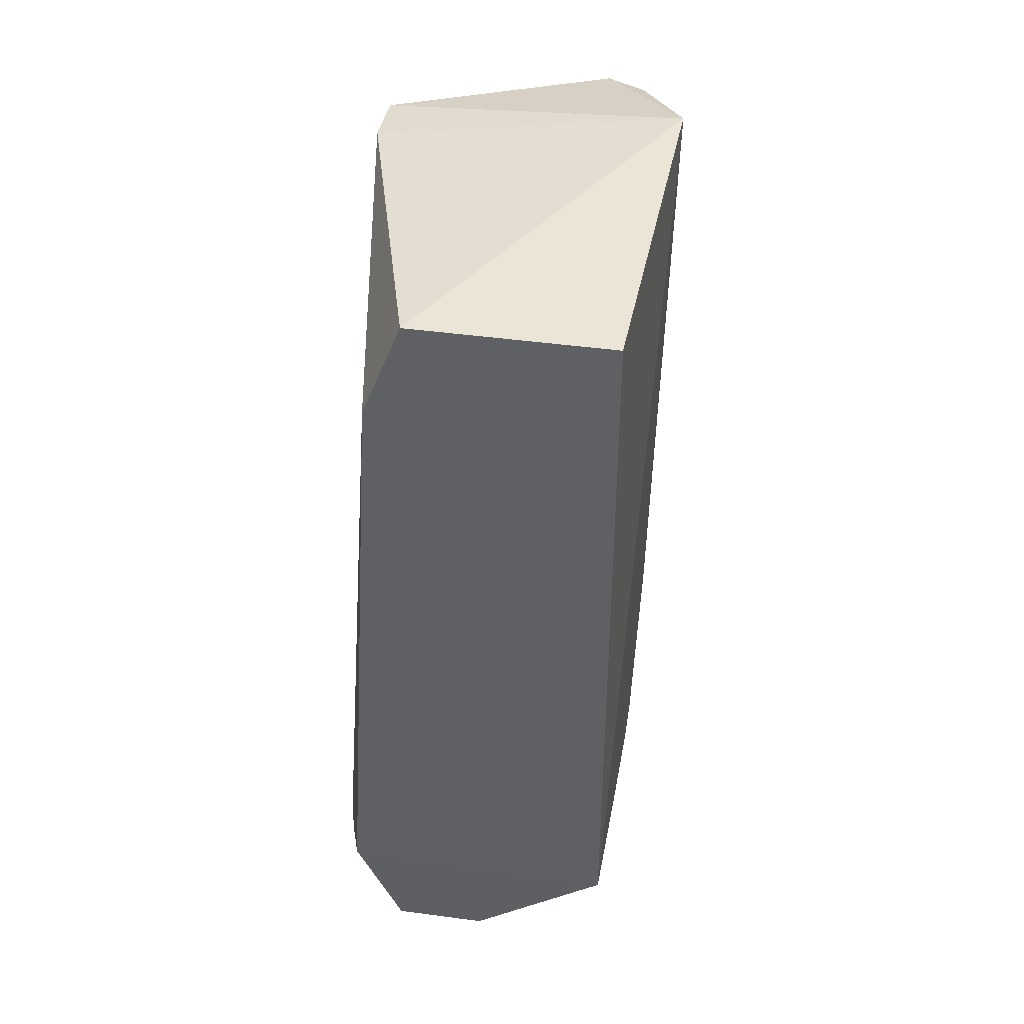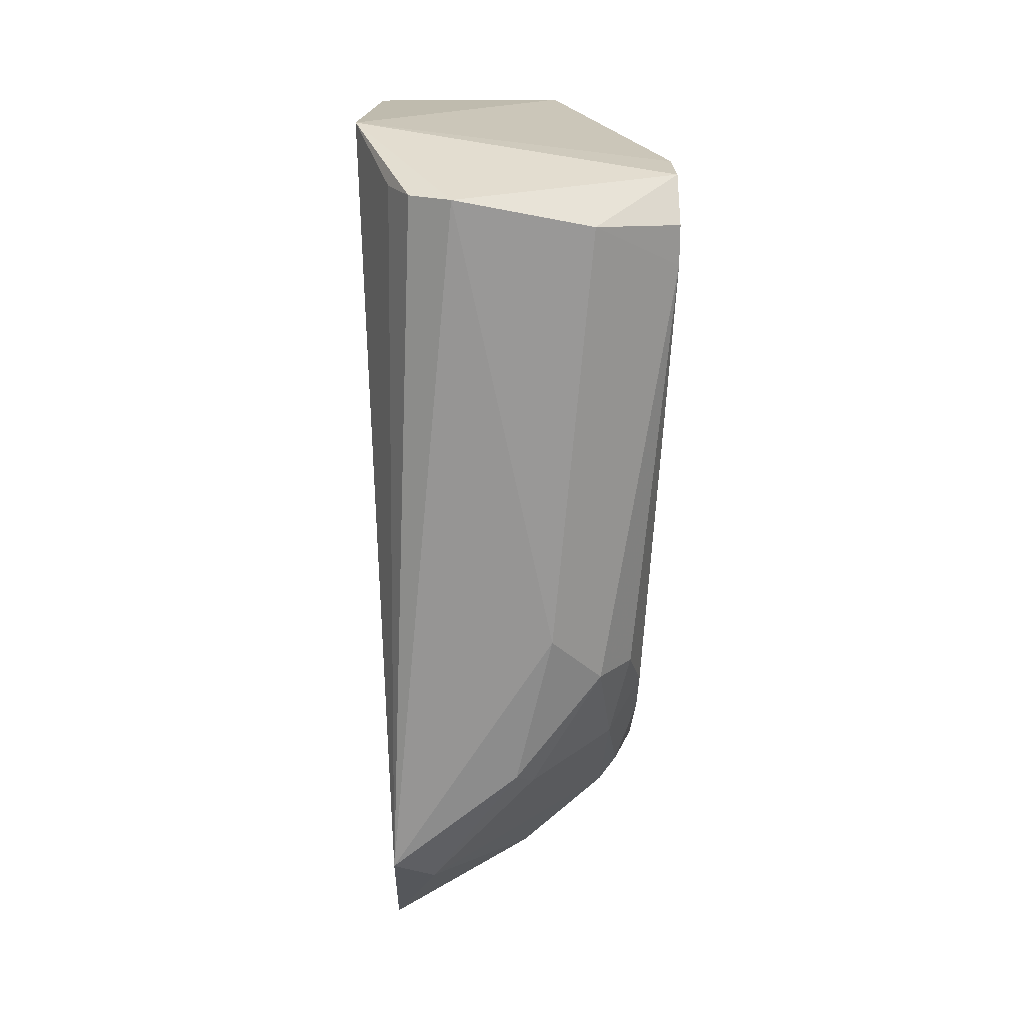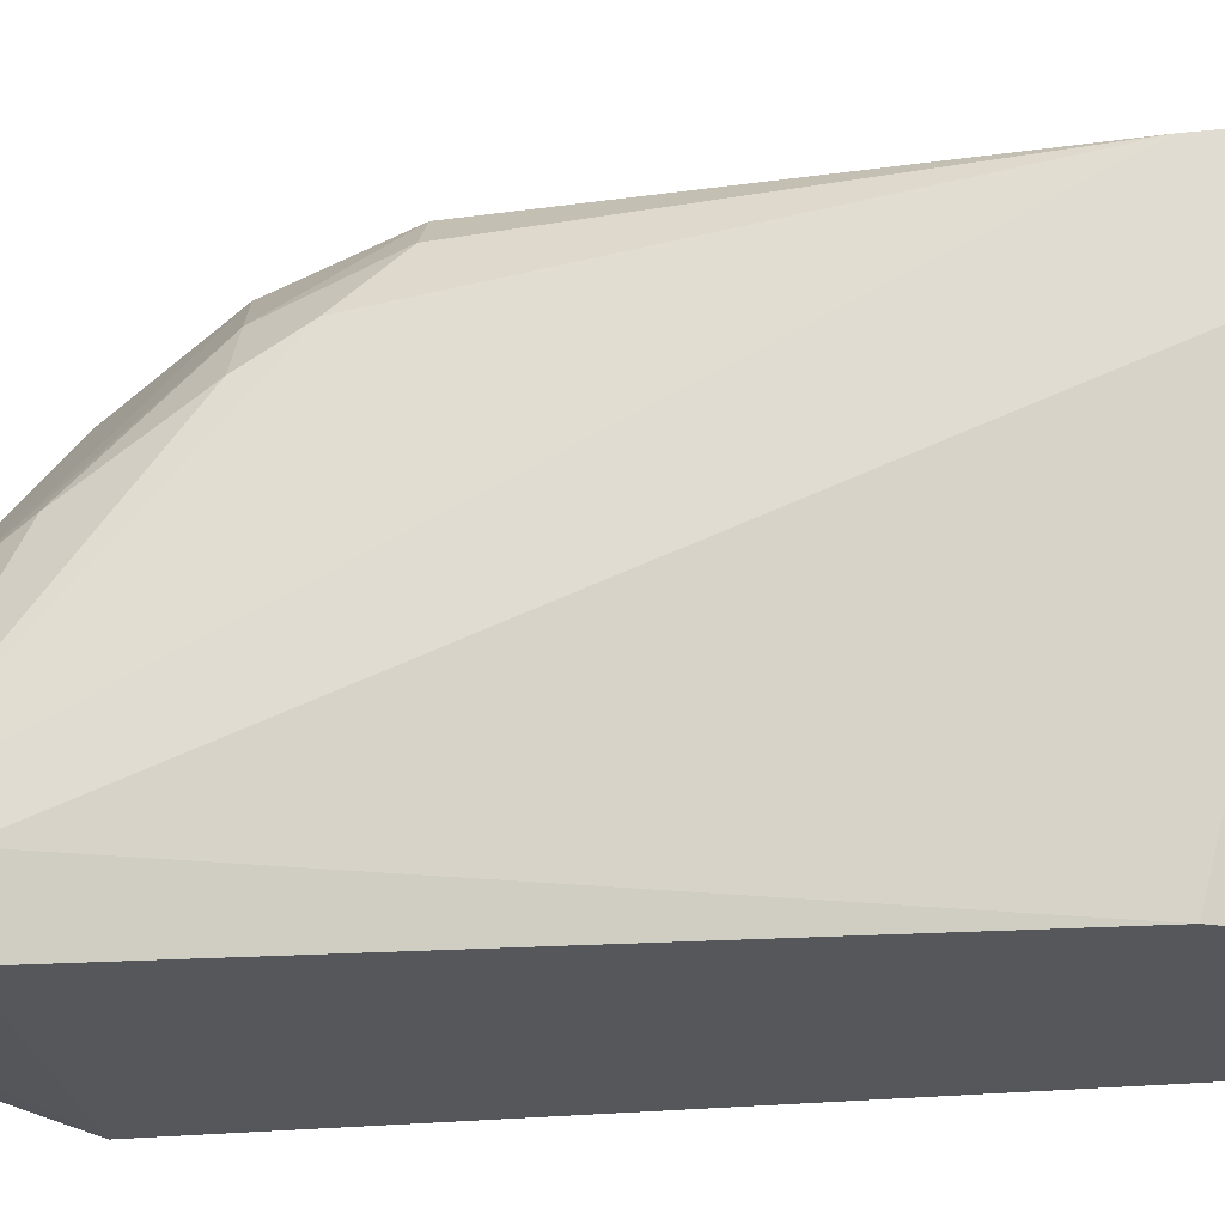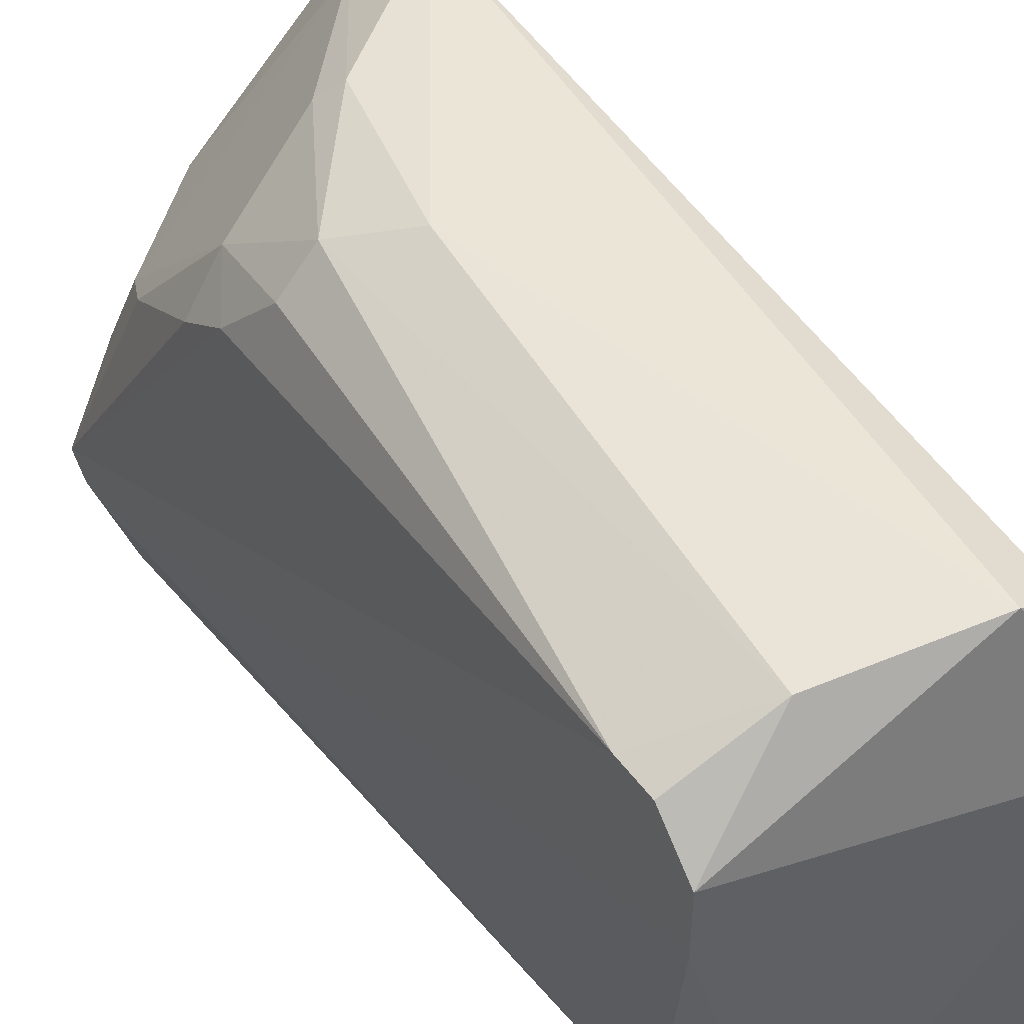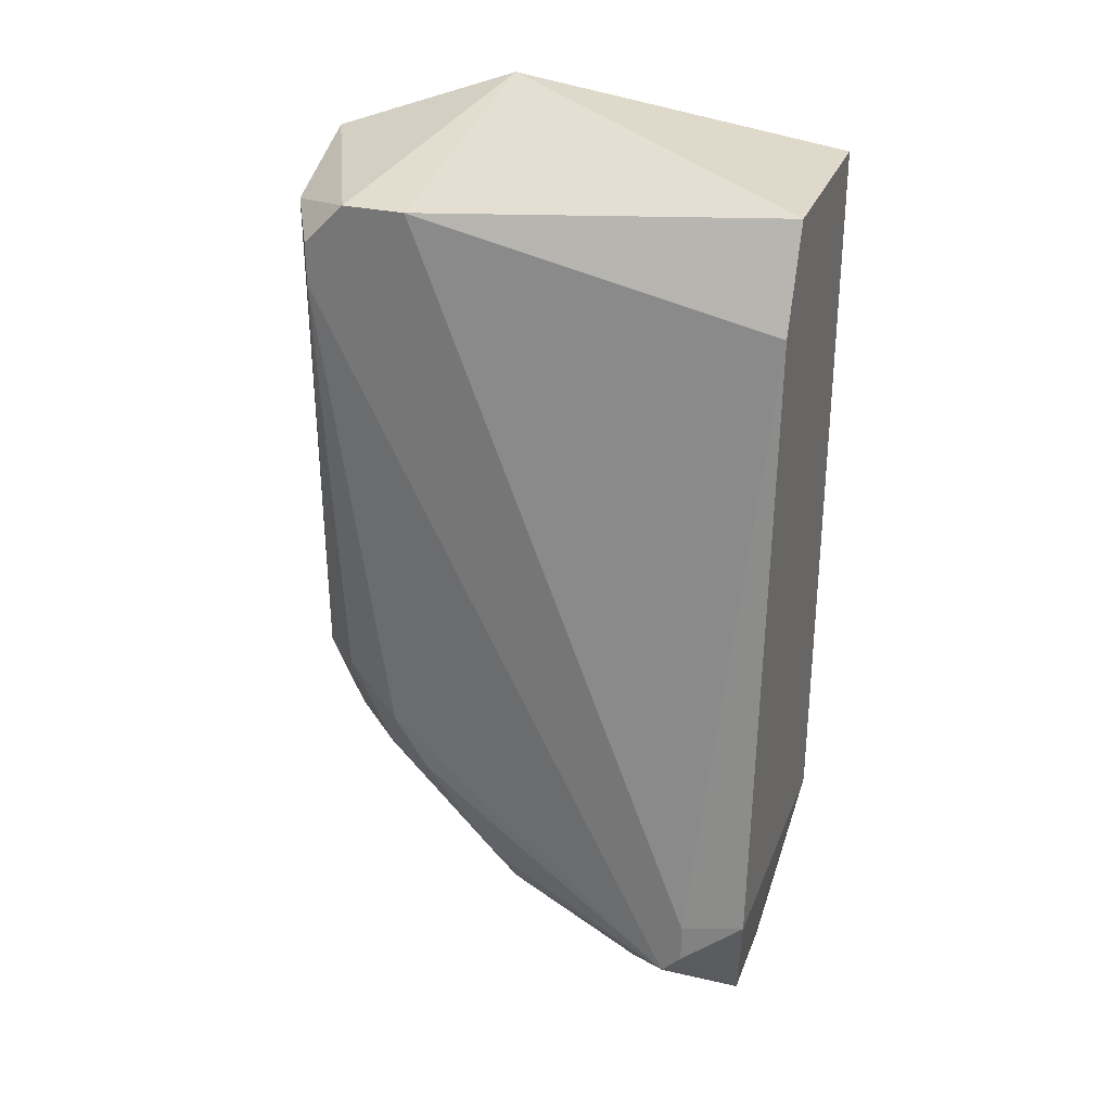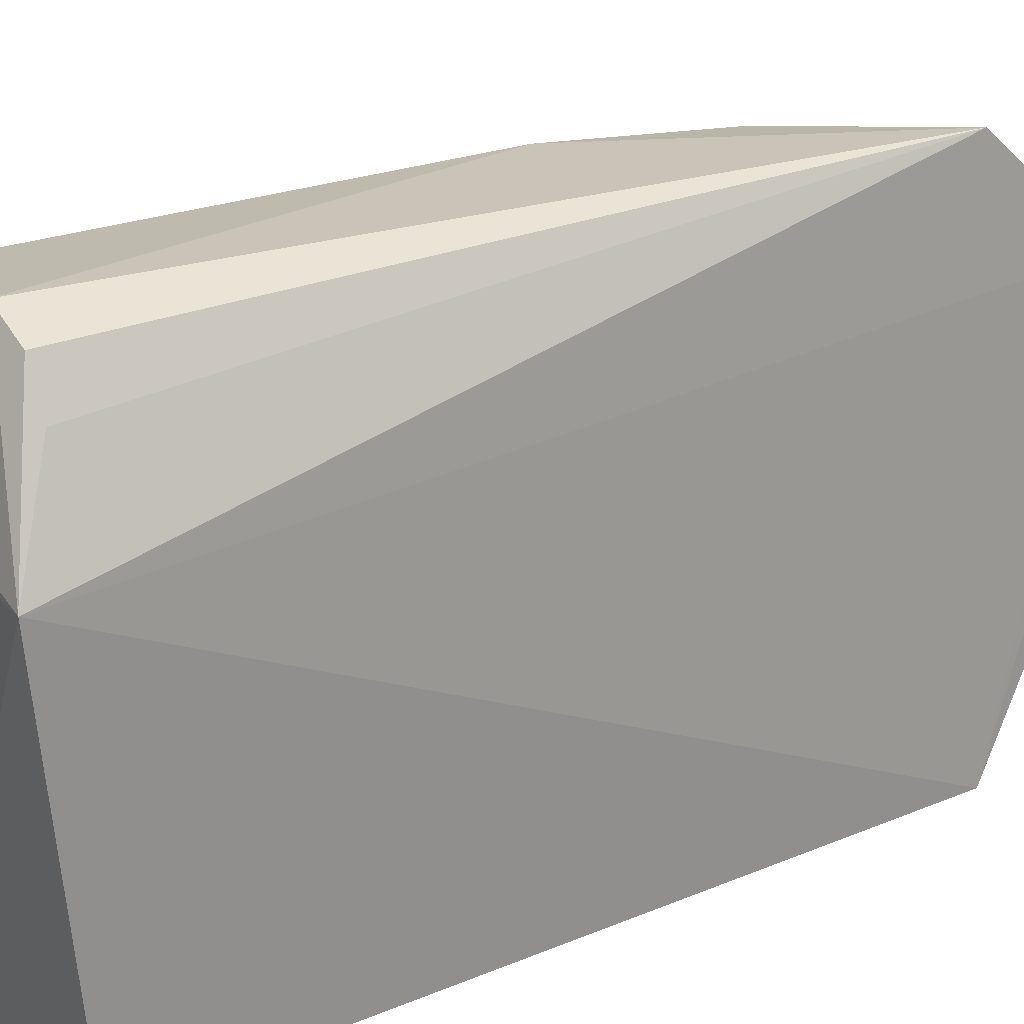
<metadata>
{"format":"obj","ext":"obj","renderer":"f3d","projection":"perspective","resolution":1024,"background":"white","views":[{"elev":40.4,"azim":10.0,"up":"+Z"},{"elev":22.8,"azim":178.4,"up":"+Z"},{"elev":-27.0,"azim":-81.1,"up":"+Y"},{"elev":46.3,"azim":-33.7,"up":"+Y"},{"elev":29.3,"azim":-71.1,"up":"+Z"},{"elev":21.6,"azim":53.2,"up":"+Y"}]}
</metadata>
<code>
v -0.9584 0.8815 -0.3985
v -0.9134 0.2126 -0.9485
v -0.91 0.3986 -0.9321
v -0.5177 0.7427 0.4798
v -0.5544 0.8125 -0.9422
v -0.5399 0.1912 0.4131
v -1.016 0.7308 0.4131
v -0.5399 0.1912 -0.7616
v -0.9208 0.1912 0.2542
v -0.6669 0.9849 0.4131
v -1.016 0.2864 -0.8252
v -0.556 0.9887 -0.7303
v -1.016 0.8896 0.3495
v -0.8573 0.1912 0.4131
v -0.8214 0.9802 -0.3157
v -0.9594 0.6317 -0.734
v -0.555 0.5743 -0.9704
v -0.9843 0.1912 -0.7616
v -0.792 0.9406 -0.596
v -0.6034 0.9531 0.4131
v -0.9847 0.7417 -0.5632
v -0.763 0.2136 -0.9469
v -0.8815 0.959 0.3646
v -0.7633 0.5746 -0.9628
v -1.016 0.3182 -0.857
v -1.016 0.8261 0.4131
v -0.6219 0.9161 -0.7981
v -0.904 0.94 -0.3994
v -0.823 0.3635 -0.9777
v -1.016 0.2864 -0.7616
v -0.7921 0.6321 -0.909
v -1.016 0.8896 0.286
v -0.5547 0.7527 -0.9713
v -0.7639 0.9724 -0.5706
v -0.9304 0.8256 -0.5647
v -0.9329 0.6039 -0.7943
v -0.5717 0.8896 0.4131
v -0.9837 0.7958 -0.4796
f 35 21 38
f 5 4 8
f 4 6 8
f 8 6 9
f 4 5 12
f 11 7 13
f 6 4 14
f 4 7 14
f 9 6 14
f 7 9 14
f 10 12 15
f 2 8 18
f 8 9 18
f 11 2 18
f 10 4 20
f 12 10 20
f 8 2 22
f 17 8 22
f 10 15 23
f 3 2 25
f 2 11 25
f 11 13 25
f 21 16 25
f 7 4 26
f 4 10 26
f 13 7 26
f 10 23 26
f 23 13 26
f 12 5 27
f 23 15 28
f 2 3 29
f 22 2 29
f 17 22 29
f 3 24 29
f 9 7 30
f 7 11 30
f 18 9 30
f 11 18 30
f 24 3 31
f 5 24 31
f 27 5 31
f 13 23 32
f 25 13 32
f 28 1 32
f 23 28 32
f 5 8 33
f 8 17 33
f 24 5 33
f 17 29 33
f 29 24 33
f 15 12 34
f 12 27 34
f 27 19 34
f 19 28 34
f 28 15 34
f 16 21 35
f 1 28 35
f 28 19 35
f 3 25 36
f 25 16 36
f 19 27 36
f 31 3 36
f 27 31 36
f 16 35 36
f 35 19 36
f 4 12 37
f 20 4 37
f 12 20 37
f 21 25 38
f 32 1 38
f 25 32 38
f 1 35 38

</code>
